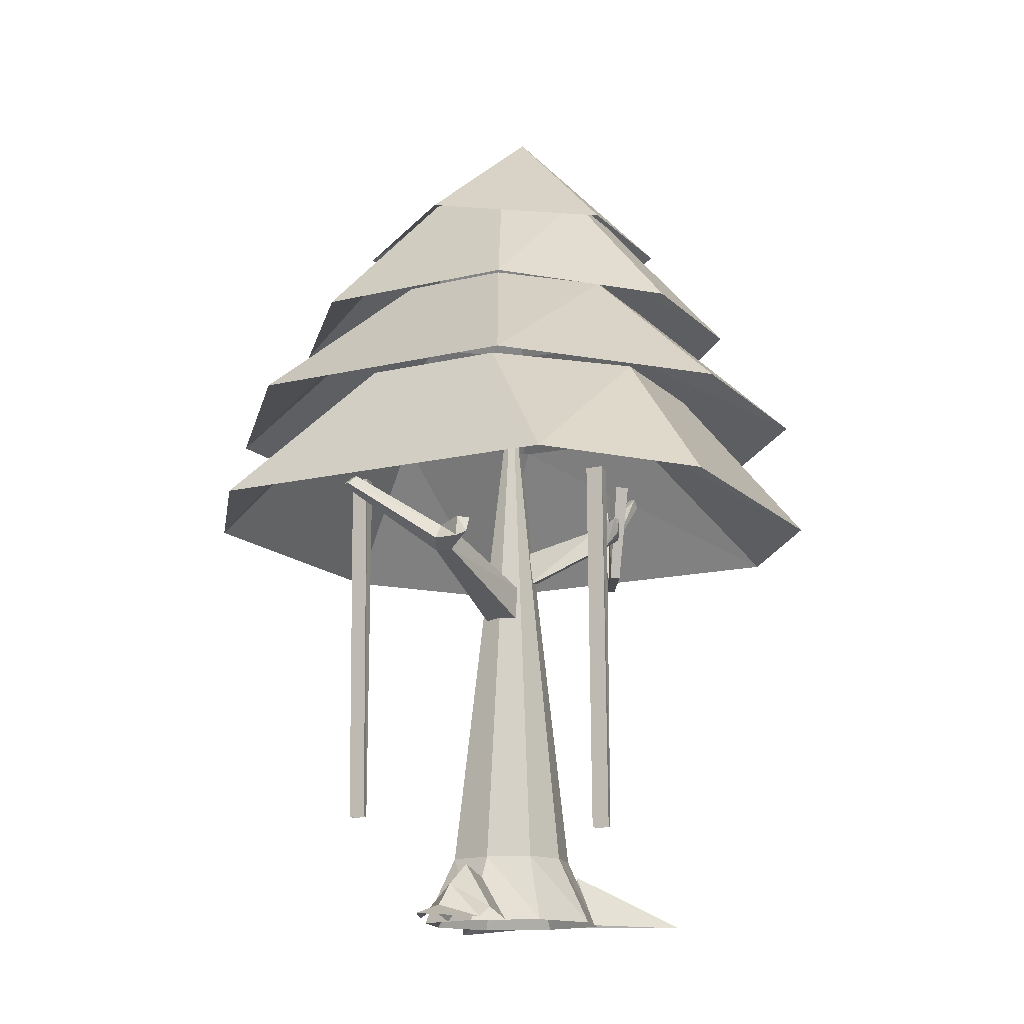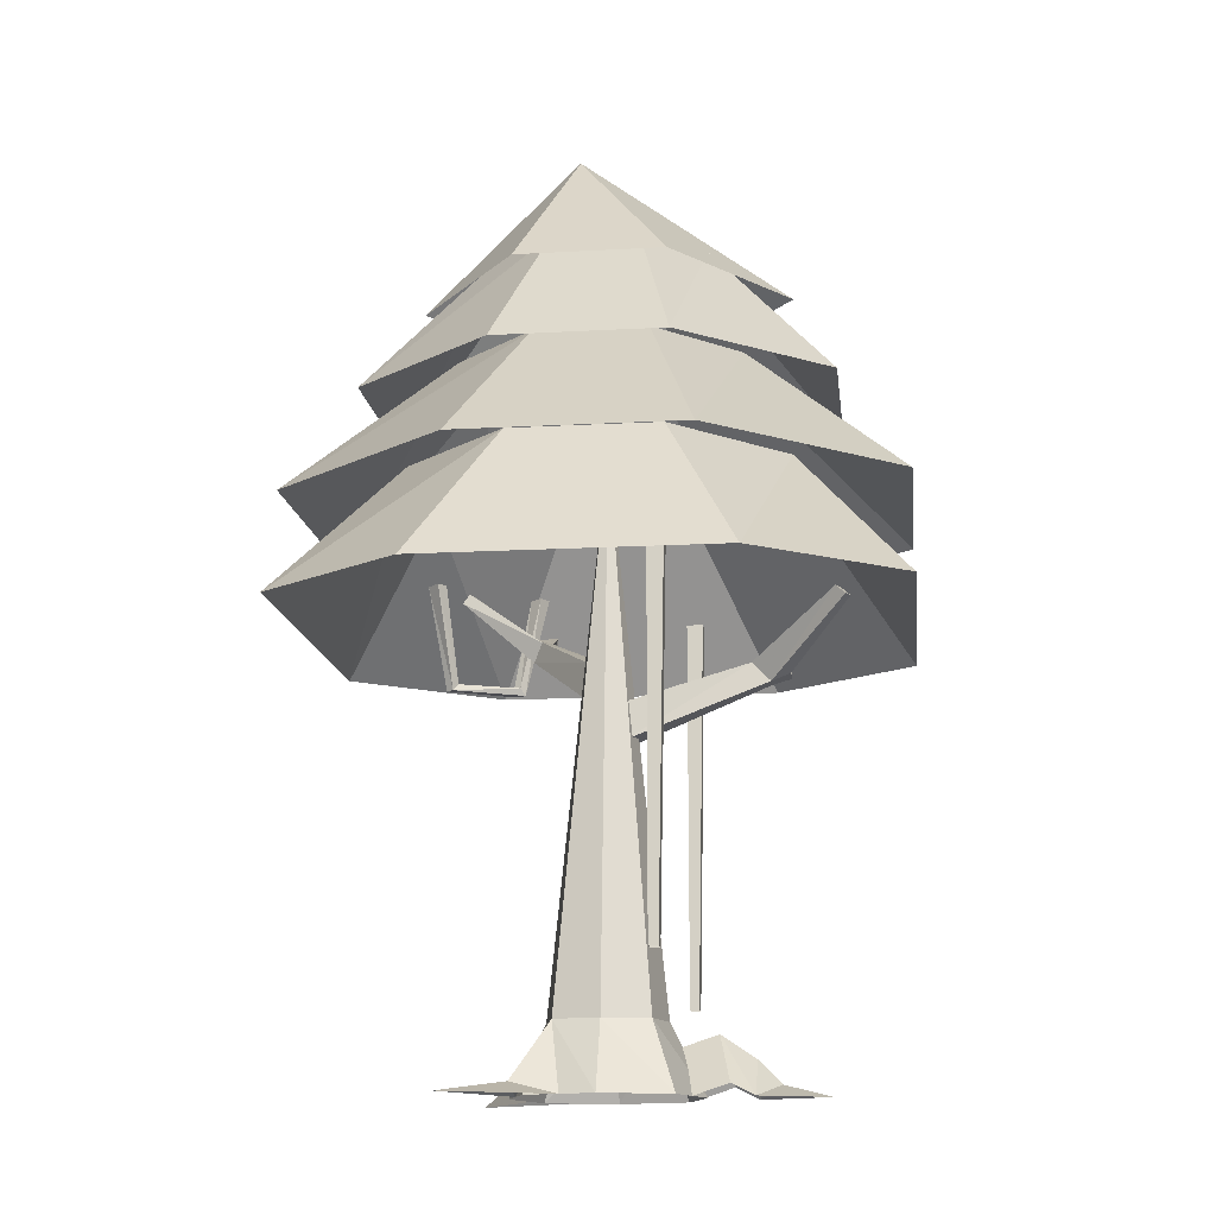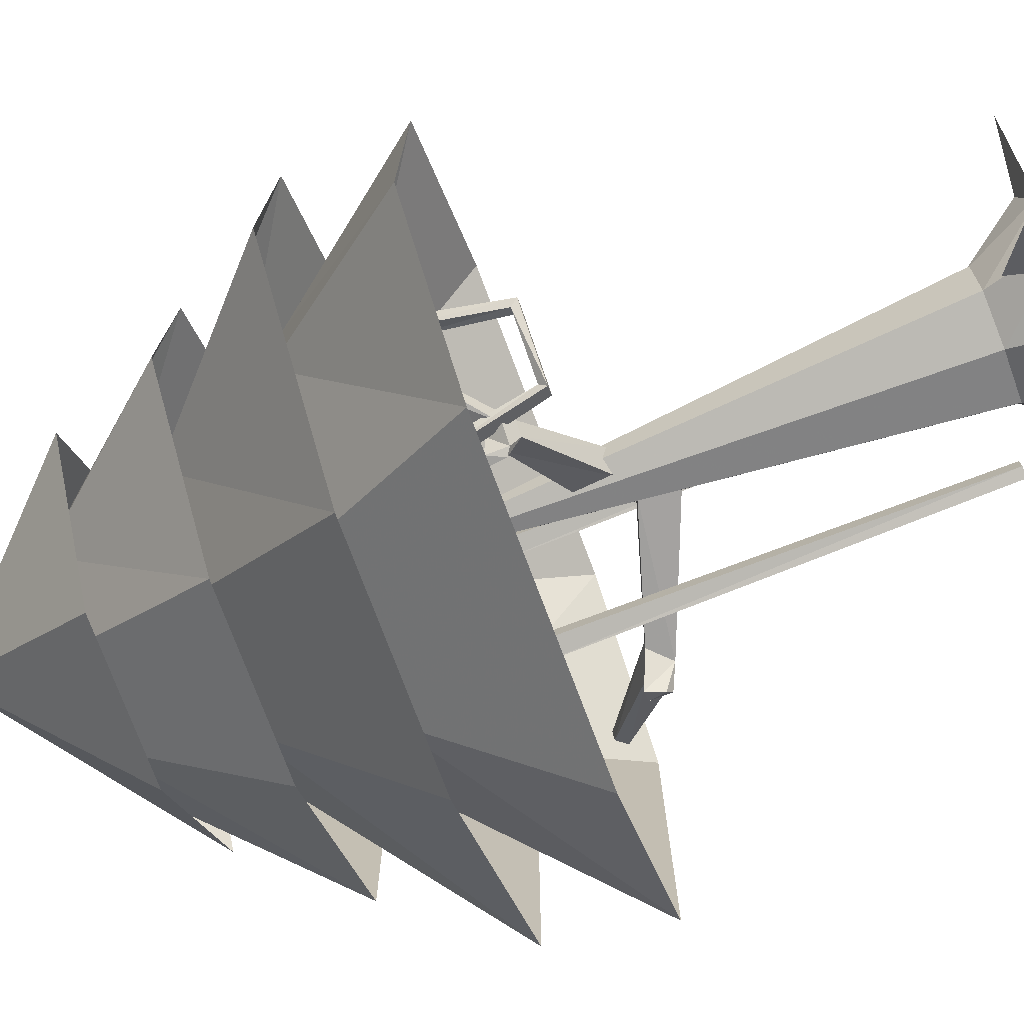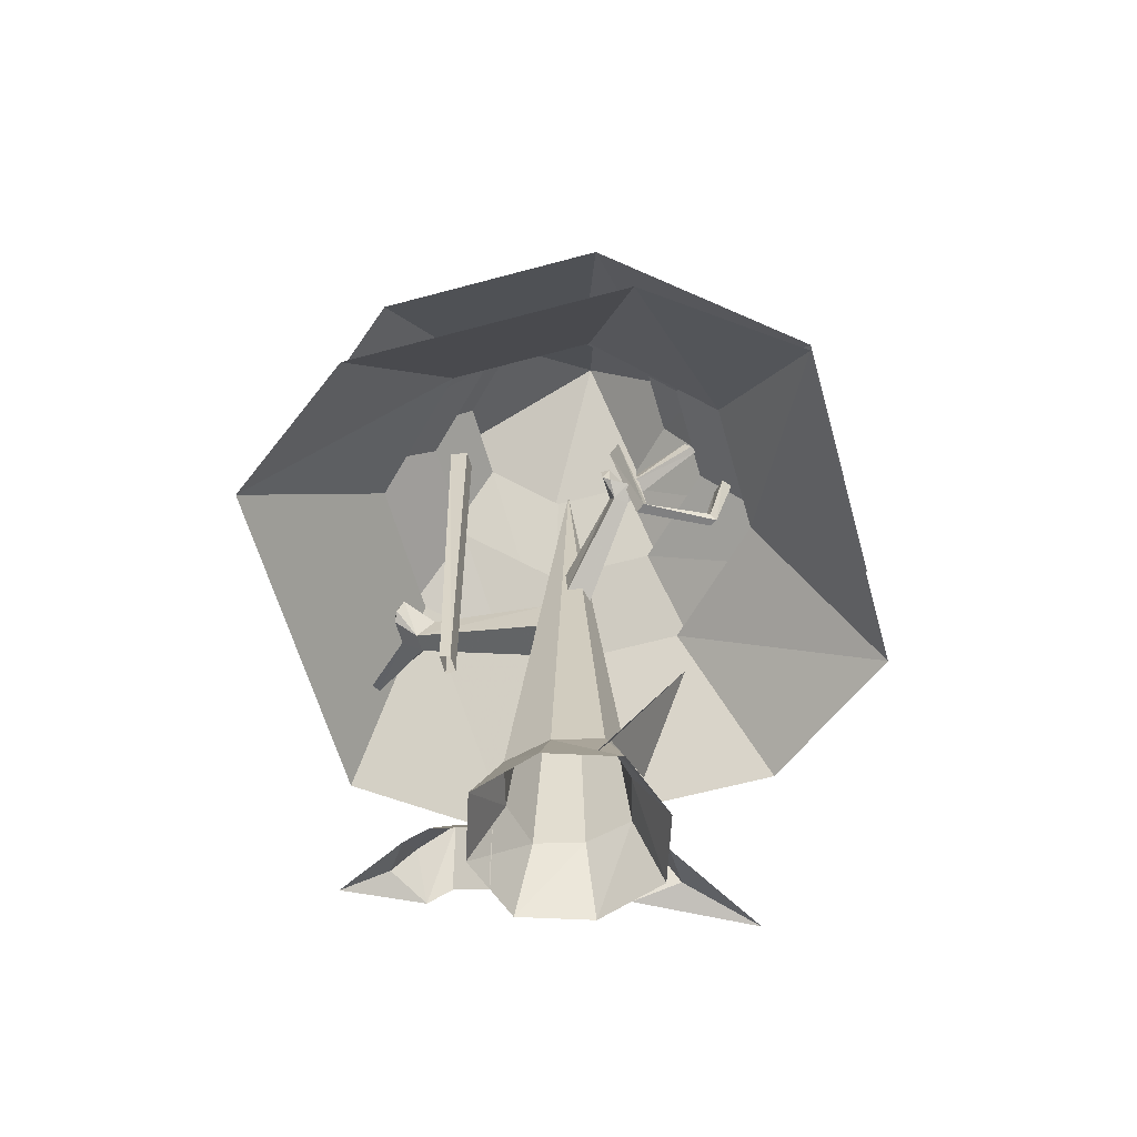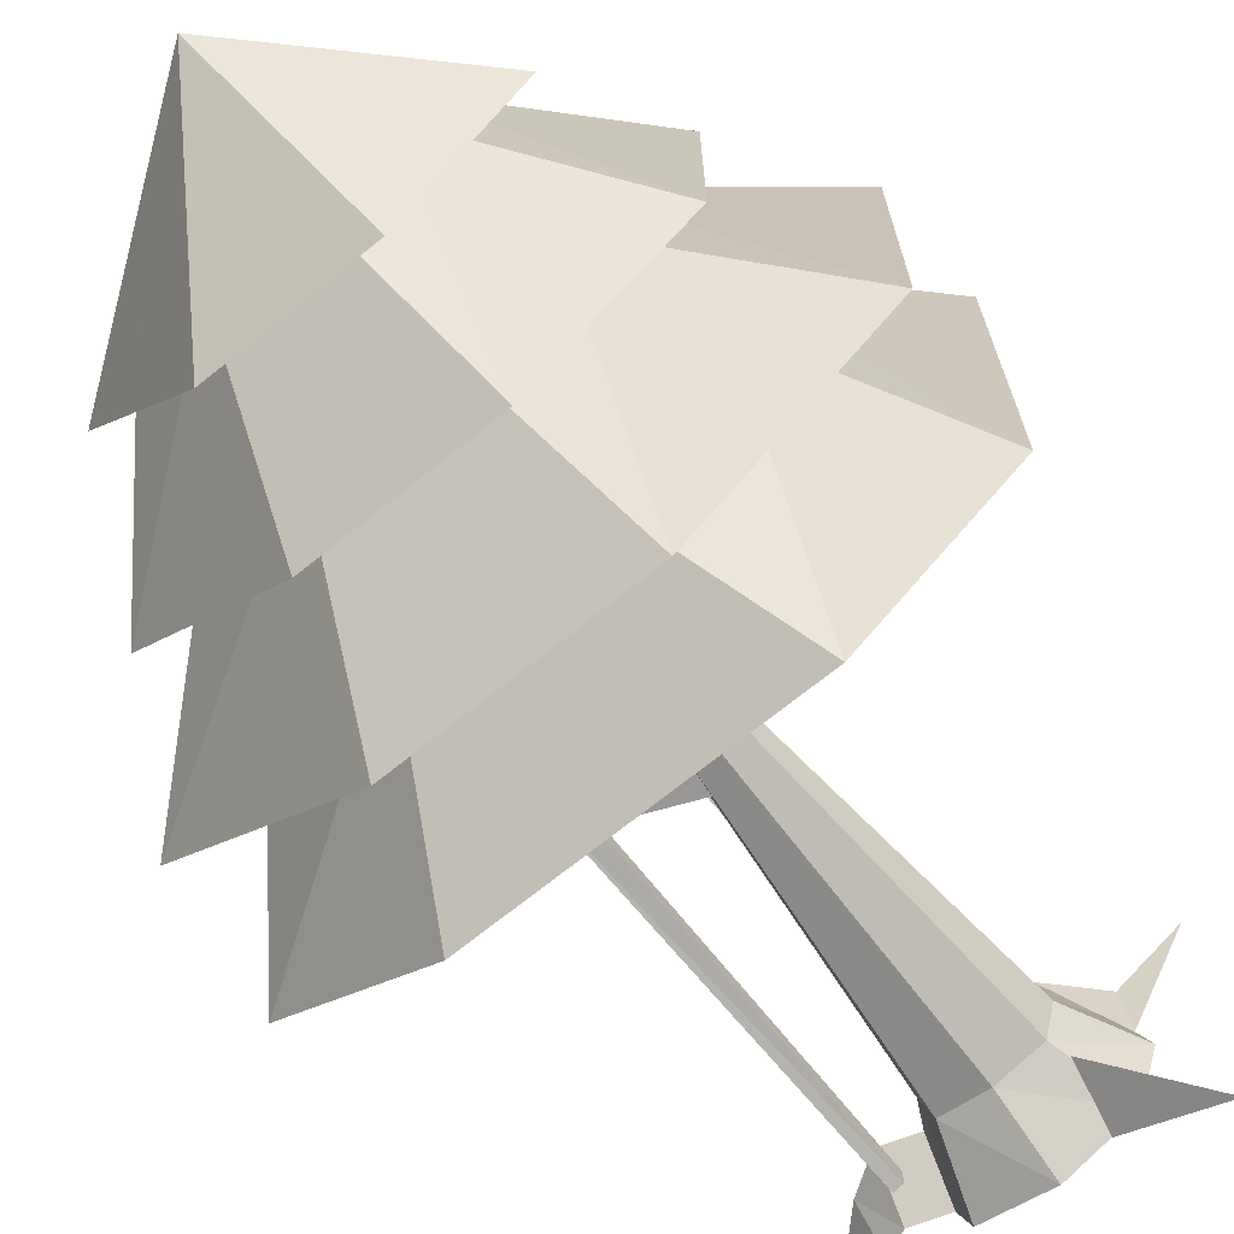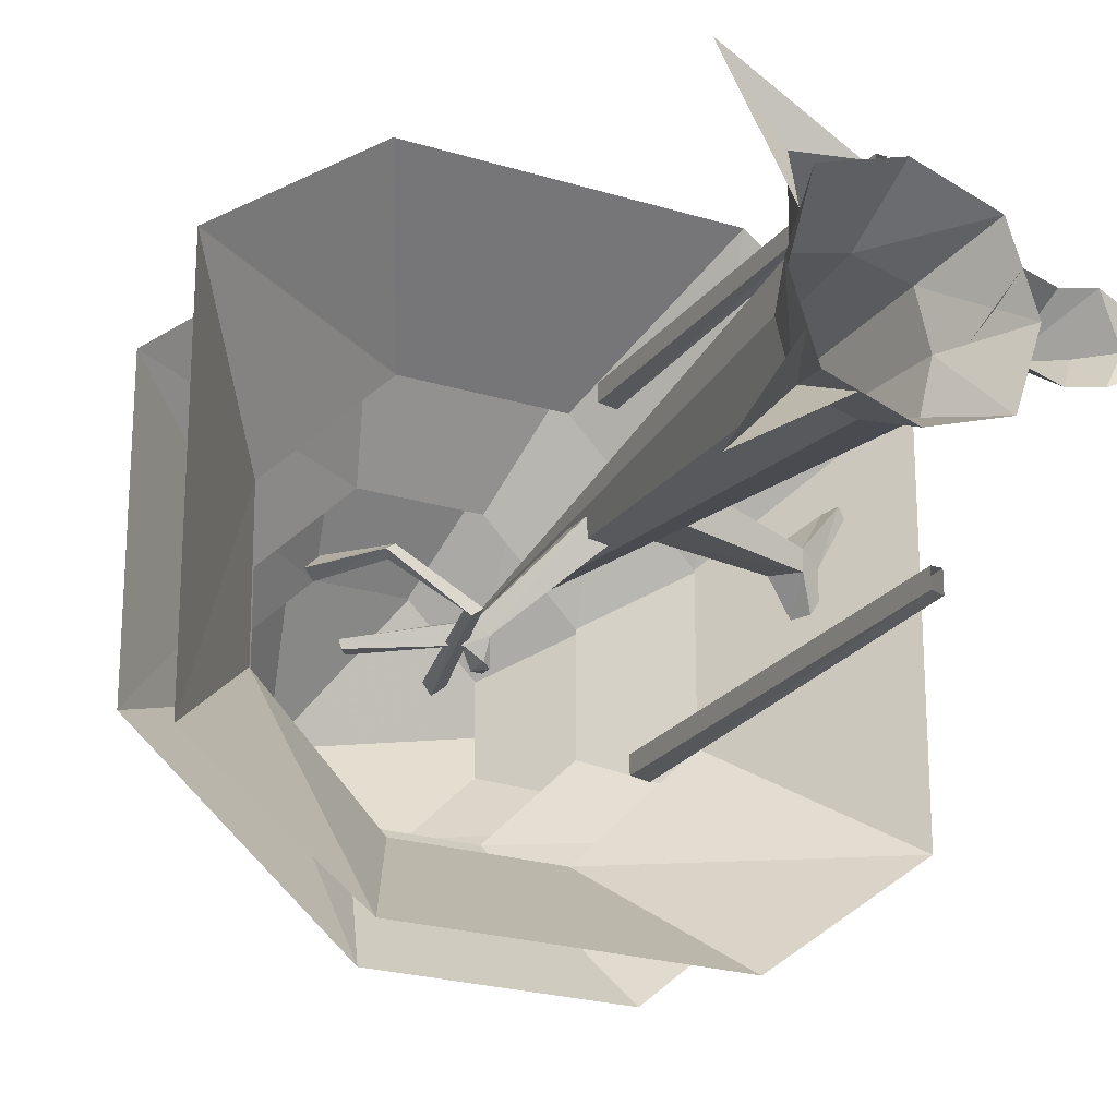
<metadata>
{"format":"obj","ext":"obj","renderer":"f3d","projection":"perspective","resolution":1024,"background":"white","views":[{"elev":-14.8,"azim":117.7,"up":"+Y"},{"elev":-14.4,"azim":6.9,"up":"+Y"},{"elev":-76.1,"azim":-69.3,"up":"+Z"},{"elev":-60.1,"azim":-164.4,"up":"+Y"},{"elev":-71.0,"azim":-141.2,"up":"+Z"},{"elev":-23.2,"azim":-27.6,"up":"+Z"}]}
</metadata>
<code>
v 0 2.109 0
v 0.1953 0.2344 0
v 0.1562 0.2344 0.1562
v 0 0.2344 0.1953
v -0.1562 0.2344 0.1562
v -0.1953 0.2344 0
v -0.1562 0.2344 -0.1562
v 0 0.2344 -0.1953
v 0.1562 0.2344 -0.1562
v 0.2344 0 -0.2344
v 0.3125 0 0
v 0.2344 0 0.2344
v 0 0 0.3125
v -0.2344 0 0.2344
v -0.3125 0 0
v -0.2344 0 -0.2344
v 0 0 -0.3125
v -0.4688 0 -0.4688
v -0.1797 0.1797 -0.1797
v -0.2656 0 -0.1484
v -0.1484 0 -0.2656
v 0.3906 0.03906 -0.1172
v 0.3516 0.1953 0
v 0.2344 0.1562 0
v 0.2734 0 -0.1172
v 0.3906 0.03906 0.1172
v 0.2734 0 0.1172
v 0.4688 0 -0.1172
v 0.4688 0.1172 0
v 0.4688 0 0.1172
v 0.5469 0.03906 0
v 0.7031 0 0
v -0.2734 0 0.1172
v -0.2734 0.03906 0.2734
v -0.4688 0 0.4688
v -0.1172 0 0.2734
v 0.75 1.562 0.2656
v 0.7656 1.562 0.2344
v 0.7969 1.531 0.25
v 0.7812 1.531 0.2812
v 0.5312 1.312 0.03125
v 0.4688 1.375 0.03125
v 0.5547 1.398 0
v 0.5938 1.344 0
v 0.5312 1.312 -0.03125
v 0.0625 1.125 -0.0625
v 0.0625 1.125 0.0625
v 0.0625 1.25 0.0625
v 0.4688 1.375 -0.03125
v 0.5547 1.414 -0.1172
v 0.5938 1.414 -0.08594
v 0.5938 1.344 -0.08594
v 0.5781 1.359 -0.1172
v 0.0625 1.25 -0.0625
v -0.5234 1.68 -0.2969
v -0.5 1.711 -0.2969
v -0.5078 1.711 -0.2734
v -0.5312 1.68 -0.2734
v -0.2969 1.492 -0.3125
v -0.2734 1.547 -0.2891
v -0.25 1.523 -0.2266
v -0.2812 1.461 -0.2578
v -0.2422 1.461 -0.2891
v -0.2422 1.492 -0.3438
v -0.2422 1.562 -0.3438
v -0.2188 1.523 -0.2578
v 0 1.398 -0.0625
v -0.07031 1.398 -0.007812
v -0.07031 1.273 -0.007812
v 0 1.273 -0.0625
v -0.2109 1.562 -0.3438
v -0.2188 1.508 -0.3516
v -0.09375 3.156 0
v -0.25 2.625 -0.5
v 0.25 2.625 -0.5
v 0.625 2.625 0
v 0.25 2.625 0.5
v -0.25 2.625 0.5
v -0.625 2.625 0
v -0.1406 2.75 0.3516
v -0.2812 2.25 0.7734
v -0.7734 2.25 0.3516
v -0.3516 2.758 0.1406
v -0.7734 2.25 -0.3516
v -0.3516 2.75 -0.1406
v -0.2812 2.25 -0.7734
v -0.1406 2.75 -0.3516
v 0.2812 2.25 -0.7734
v 0.1406 2.75 -0.3516
v 0.7734 2.25 -0.3516
v 0.3516 2.75 -0.1406
v 0.7734 2.25 0.3516
v 0.3516 2.75 0.1406
v 0.2812 2.25 0.7734
v 0.1406 2.75 0.3516
v -0.1875 2.375 0.4688
v -0.375 1.875 1
v -1 1.875 0.4688
v -0.4688 2.383 0.1875
v -1 1.875 -0.4688
v -0.4688 2.375 -0.1875
v -0.375 1.875 -1
v -0.1875 2.375 -0.4688
v 0.375 1.875 -1
v 0.1875 2.375 -0.4688
v 1 1.875 -0.4688
v 0.4688 2.375 -0.1875
v 1 1.875 0.4688
v 0.4688 2.375 0.1875
v 0.375 1.875 1
v 0.1875 2.375 0.4688
v -0.25 2 0.625
v -0.5 1.5 1
v -1 1.5 0.625
v -0.625 2.008 0.25
v -1 1.5 -0.625
v -0.625 2 -0.25
v -0.5 1.5 -1
v -0.25 2 -0.625
v 0.5 1.5 -1
v 0.25 2 -0.625
v 1 1.5 -0.625
v 0.625 2 -0.25
v 1 1.5 0.625
v 0.625 2 0.25
v 0.5 1.5 1
v 0.25 2 0.625
v 0.25 0.3125 -0.4531
v 0.2188 0.3125 -0.4531
v 0.2188 1.625 -0.4531
v 0.2734 1.625 -0.4531
v 0.25 0.3125 -0.5156
v 0.2734 1.625 -0.5156
v 0.2188 0.3125 -0.5078
v 0.2188 1.625 -0.5078
v 0.2188 0.4062 0.5781
v 0.1875 0.4062 0.5781
v 0.1875 1.719 0.5781
v 0.2422 1.719 0.5781
v 0.2188 0.4062 0.5156
v 0.2422 1.719 0.5156
v 0.1875 0.4062 0.5234
v 0.1875 1.719 0.5234
v -0.5391 1.352 -0.1562
v -0.5625 1.352 -0.1719
v -0.6172 1.695 -0.1016
v -0.5781 1.695 -0.0625
v -0.5234 1.375 -0.1719
v -0.3281 1.375 -0.2578
v -0.3125 1.352 -0.2734
v -0.3438 1.352 -0.2969
v -0.5469 1.375 -0.1875
v -0.5938 1.695 -0.1328
v -0.5547 1.695 -0.09375
v -0.2422 1.695 -0.3359
v -0.2812 1.695 -0.3672
v -0.2656 1.695 -0.2969
v -0.3047 1.695 -0.3359
v -0.3516 1.375 -0.2734
f 1 2 3
f 1 3 4
f 1 4 5
f 1 5 6
f 1 6 7
f 1 7 8
f 1 8 9
f 1 9 2
f 2 9 10
f 2 10 11
f 2 11 3
f 3 11 12
f 3 12 4
f 4 12 13
f 4 13 5
f 5 13 14
f 5 14 6
f 6 14 15
f 6 15 7
f 7 15 16
f 7 16 8
f 8 16 17
f 8 17 9
f 9 17 10
f 18 19 20
f 19 18 21
f 22 23 24
f 22 24 25
f 23 26 27
f 23 27 24
f 22 28 29
f 22 29 23
f 23 29 30
f 23 30 26
f 31 29 28
f 31 28 32
f 31 32 30
f 31 30 29
f 33 5 34
f 33 34 35
f 35 34 36
f 36 34 5
f 37 38 39
f 37 39 40
f 37 40 41
f 37 41 42
f 37 42 38
f 38 42 43
f 38 43 39
f 39 43 44
f 39 44 40
f 40 44 41
f 41 44 45
f 41 45 46
f 41 46 47
f 41 47 42
f 42 47 48
f 42 48 49
f 42 49 43
f 43 49 50
f 43 50 51
f 43 51 52
f 43 52 44
f 44 52 45
f 45 52 53
f 45 53 50
f 45 50 49
f 45 49 54
f 45 54 46
f 49 48 54
f 53 52 51
f 53 51 50
f 55 56 57
f 55 57 58
f 55 58 59
f 55 59 56
f 56 59 60
f 56 60 57
f 57 60 61
f 57 61 58
f 58 61 62
f 58 62 59
f 59 62 63
f 59 63 64
f 59 64 60
f 60 64 65
f 60 65 66
f 60 66 61
f 61 66 67
f 61 67 68
f 61 68 62
f 62 68 69
f 62 69 63
f 63 69 70
f 63 70 66
f 63 66 71
f 63 71 72
f 63 72 64
f 64 72 65
f 65 72 71
f 65 71 66
f 70 67 66
f 73 74 75
f 73 75 76
f 73 76 77
f 73 77 78
f 73 78 79
f 73 79 74
f 80 81 82
f 80 82 83
f 83 82 84
f 83 84 85
f 85 84 86
f 85 86 87
f 87 86 88
f 87 88 89
f 89 88 90
f 89 90 91
f 91 90 92
f 91 92 93
f 93 92 94
f 93 94 95
f 95 94 81
f 95 81 80
f 96 97 98
f 96 98 99
f 99 98 100
f 99 100 101
f 101 100 102
f 101 102 103
f 103 102 104
f 103 104 105
f 105 104 106
f 105 106 107
f 107 106 108
f 107 108 109
f 109 108 110
f 109 110 111
f 111 110 97
f 111 97 96
f 112 113 114
f 112 114 115
f 115 114 116
f 115 116 117
f 117 116 118
f 117 118 119
f 119 118 120
f 119 120 121
f 121 120 122
f 121 122 123
f 123 122 124
f 123 124 125
f 125 124 126
f 125 126 127
f 127 126 113
f 127 113 112
f 128 129 130
f 128 130 131
f 128 131 132
f 132 131 133
f 132 133 134
f 134 133 135
f 134 135 129
f 129 135 130
f 136 137 138
f 136 138 139
f 136 139 140
f 140 139 141
f 140 141 142
f 142 141 143
f 142 143 137
f 137 143 138
f 144 145 146
f 144 146 147
f 144 147 148
f 144 148 149
f 144 149 150
f 144 150 145
f 145 150 151
f 145 151 152
f 145 152 153
f 145 153 146
f 152 148 154
f 152 154 153
f 148 147 154
f 155 156 151
f 155 151 150
f 155 150 157
f 157 150 149
f 157 149 158
f 158 149 159
f 158 159 156
f 156 159 151
f 151 159 152
f 152 159 148
f 148 159 149

</code>
